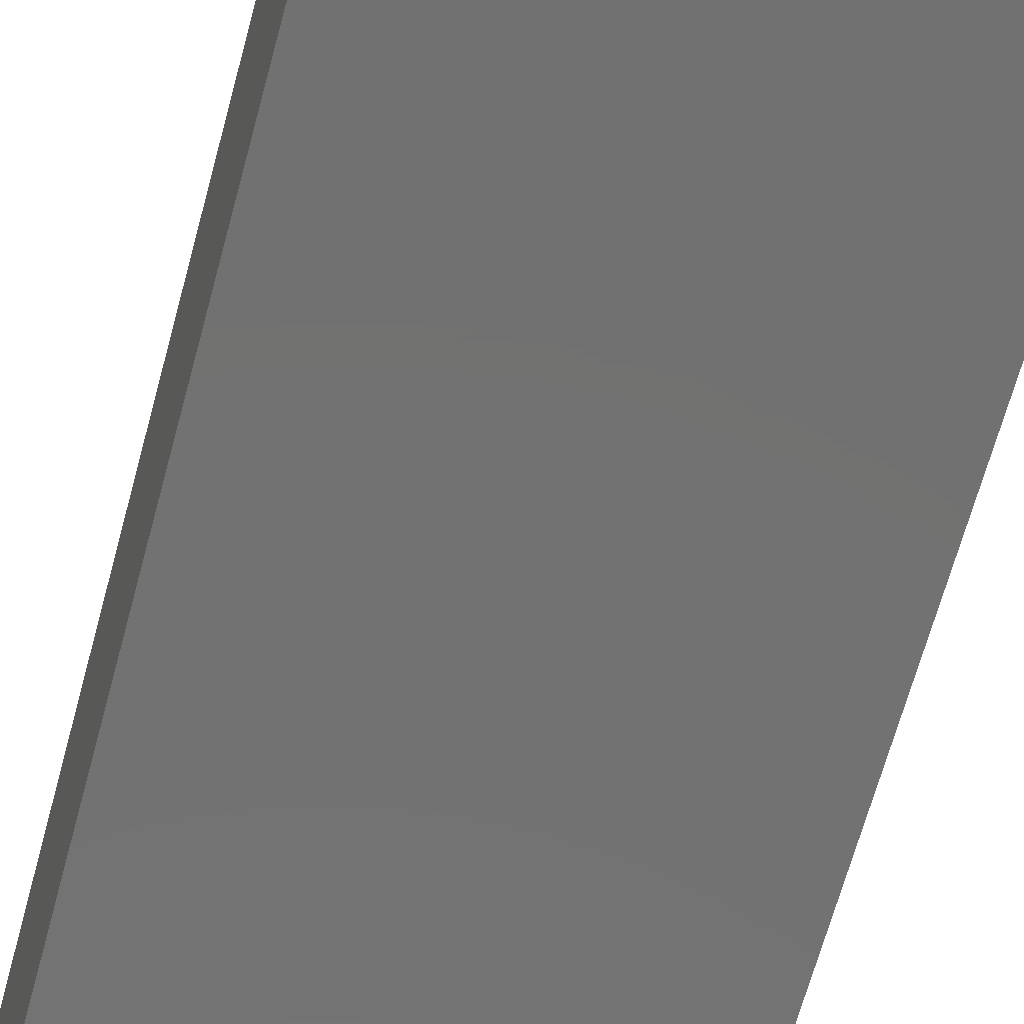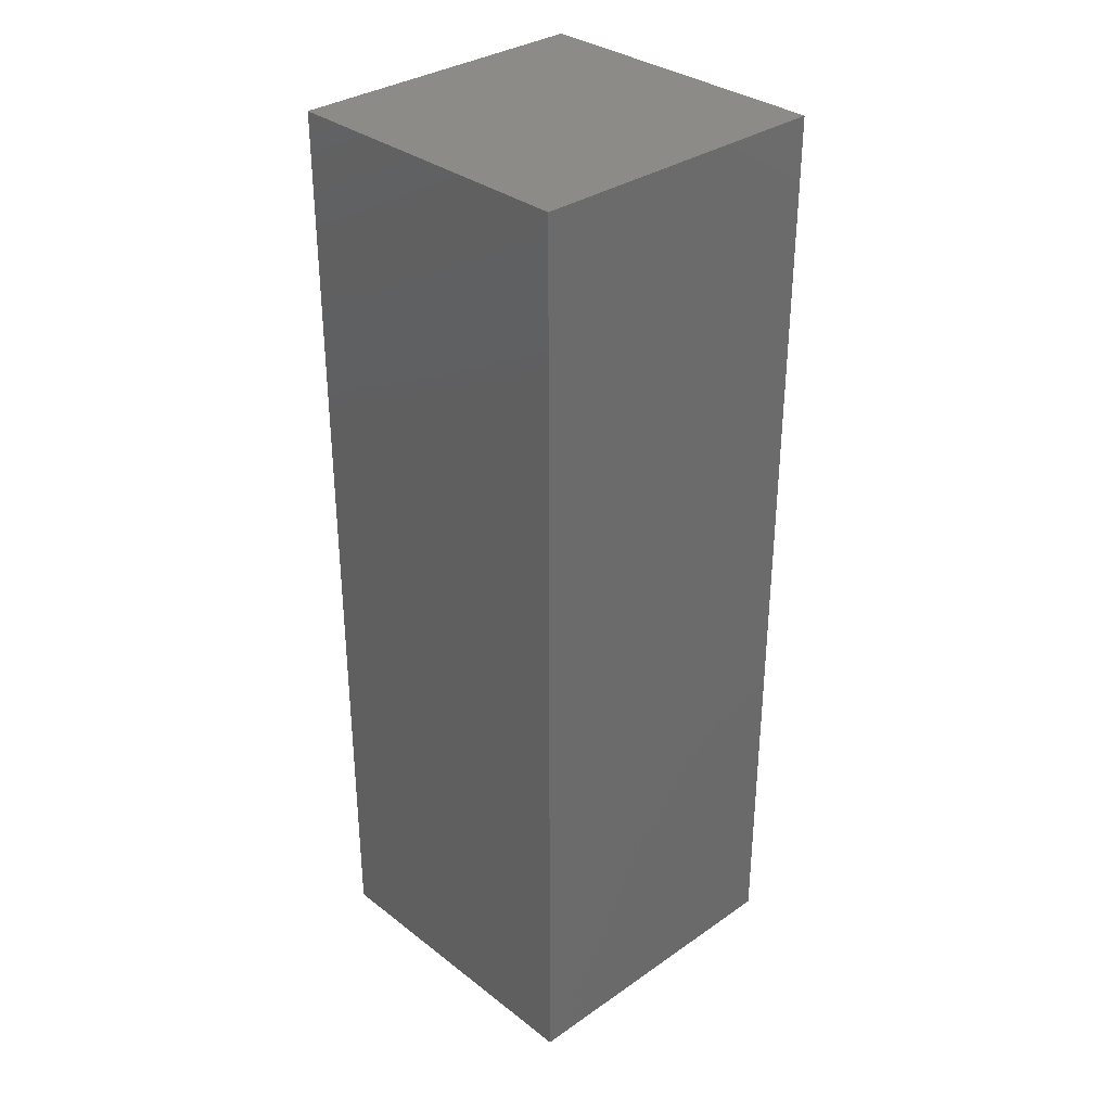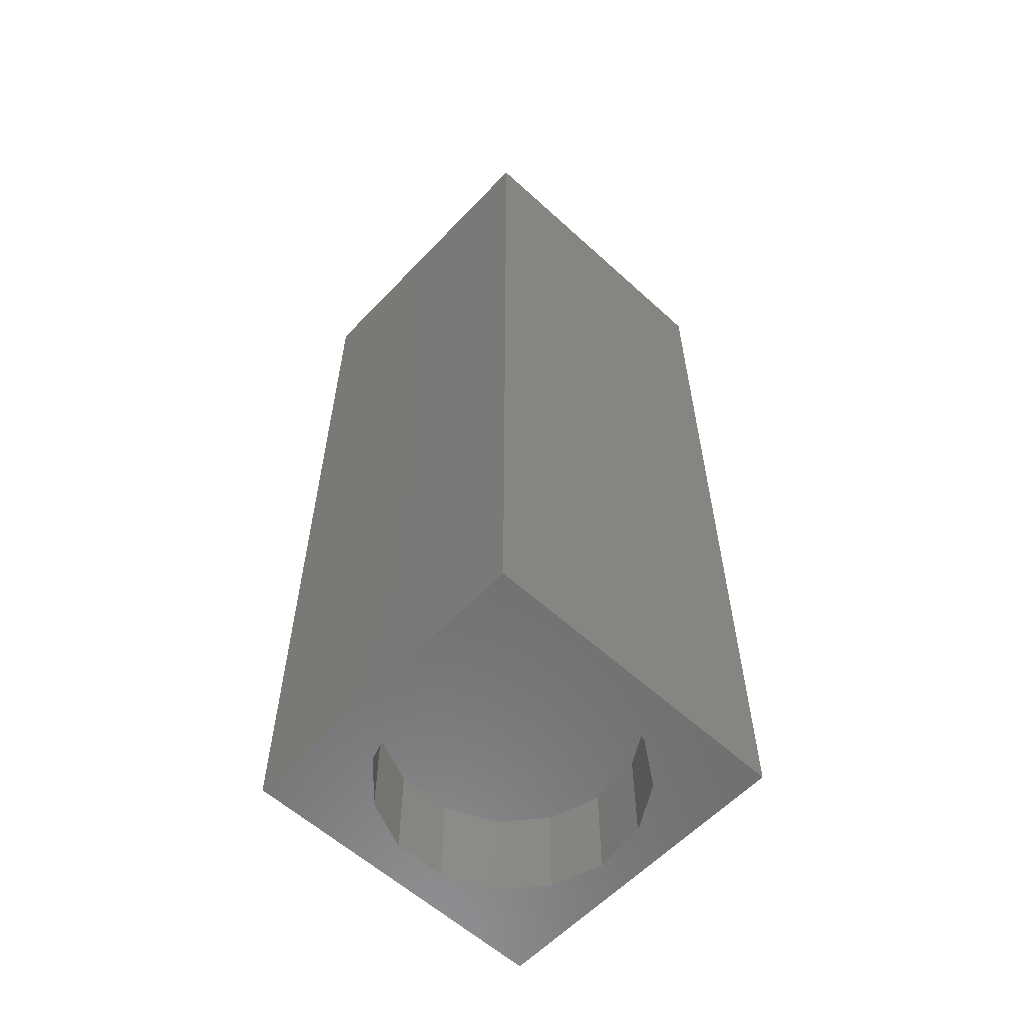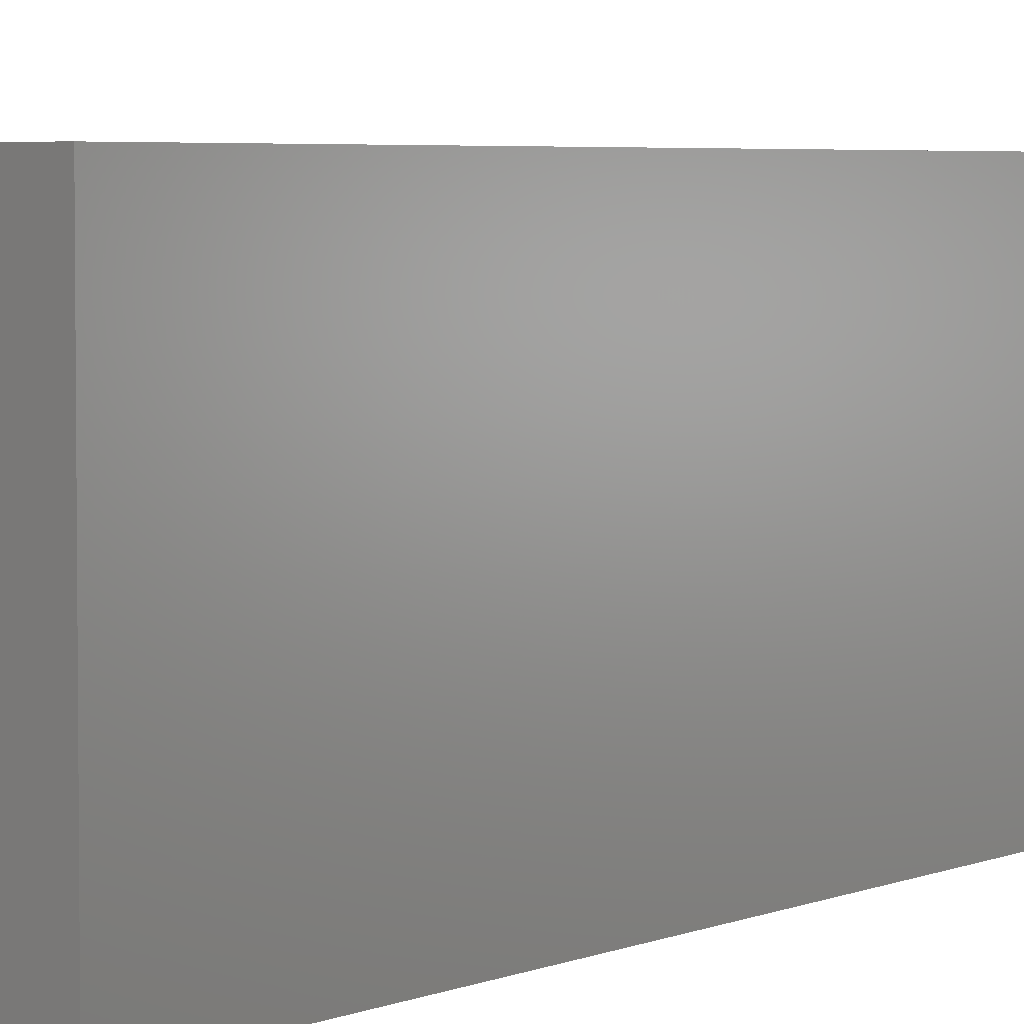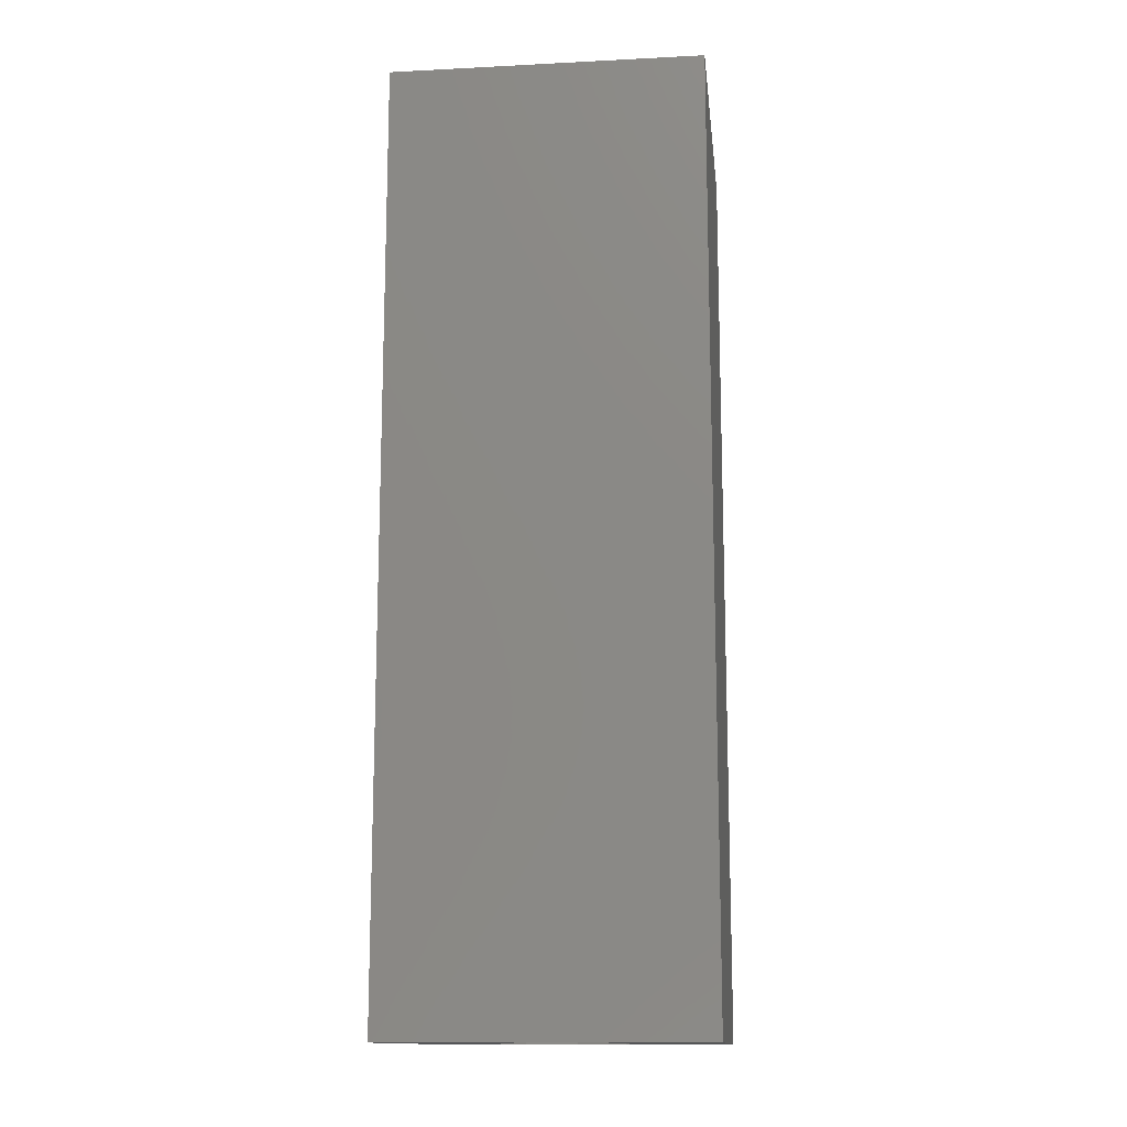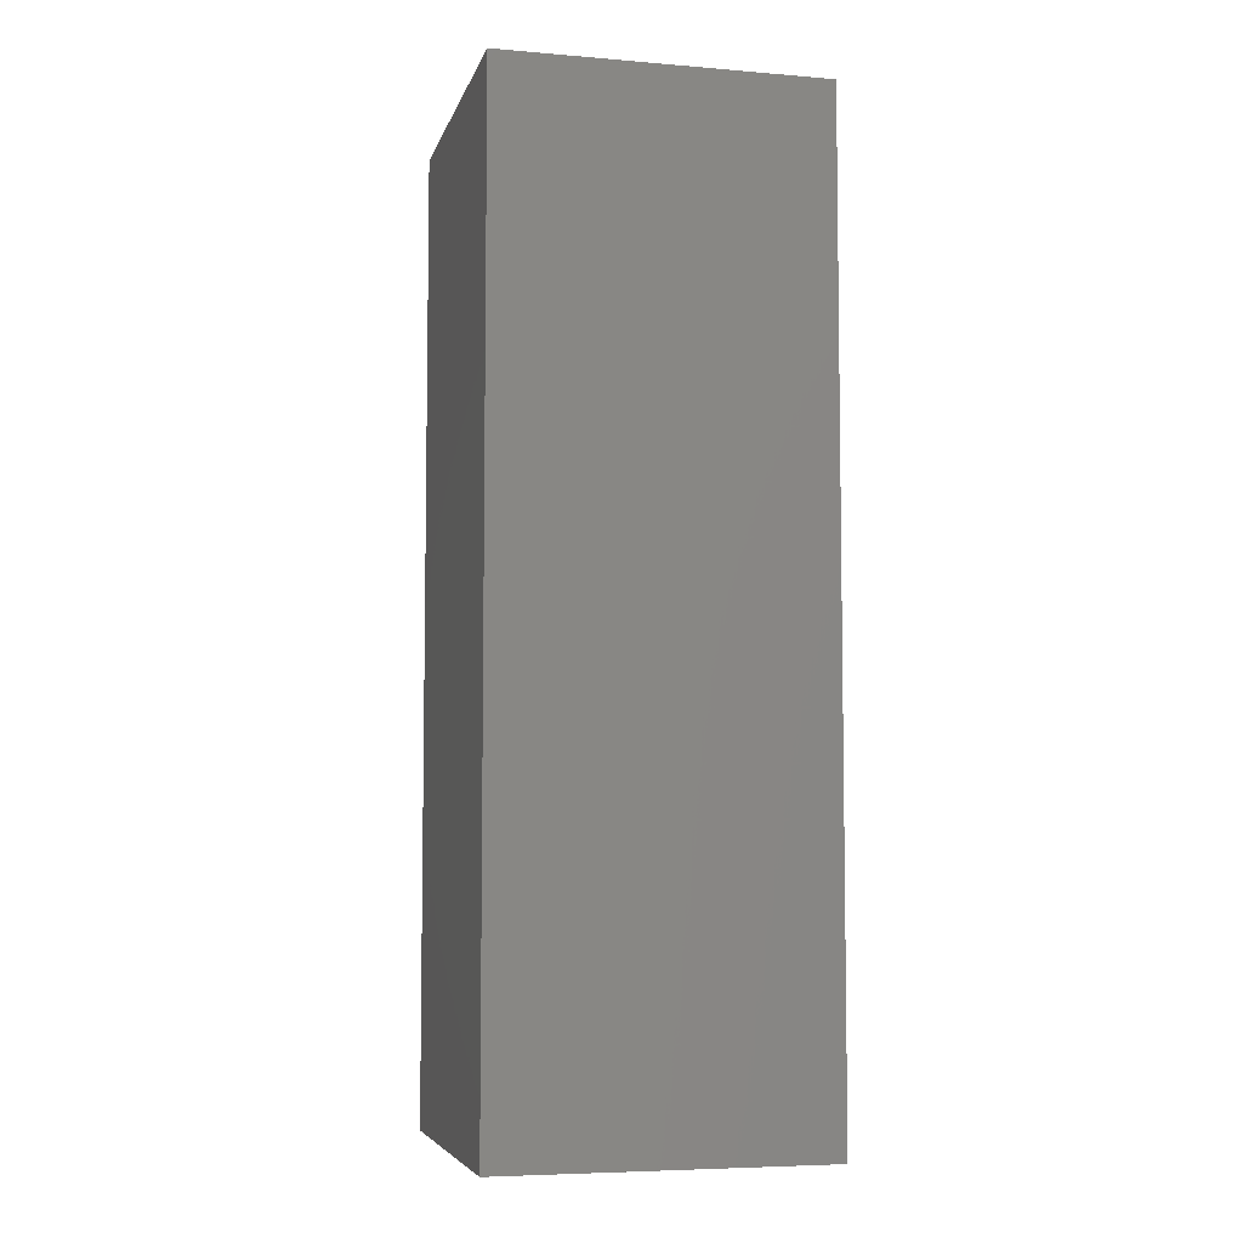
<metadata>
{"format":"stl","ext":"stl","renderer":"f3d","projection":"perspective","resolution":1024,"background":"white","views":[{"elev":-63.7,"azim":-14.8,"up":"+Y"},{"elev":33.0,"azim":-43.5,"up":"+Z"},{"elev":-59.2,"azim":46.9,"up":"+Z"},{"elev":4.1,"azim":-144.6,"up":"+Y"},{"elev":-13.8,"azim":-83.6,"up":"+Z"},{"elev":-6.1,"azim":166.0,"up":"+Z"}]}
</metadata>
<code>
# stl→obj: 38 verts, 72 faces
v 5 0 15
v 5 5 0
v 5 5 15
v 5 0 0
v 0 5 15
v 0 0 15
v 4.5 2.5 0
v 4.327 1.687 0
v 3.838 1.014 0
v 3.118 0.5979 0
v 2.291 0.511 0
v 0.5437 2.084 0
v 0 0 0
v 0.5437 2.916 0
v 0.882 1.324 0
v 1.5 0.7679 0
v 4.327 3.313 0
v 3.838 3.986 0
v 3.118 4.402 0
v 2.291 4.489 0
v 0 5 0
v 1.5 4.232 0
v 0.882 3.676 0
v 0.5437 2.084 1.51
v 0.5437 2.916 1.51
v 3.838 3.986 1.51
v 4.327 3.313 1.51
v 4.5 2.5 1.51
v 3.118 4.402 1.51
v 2.291 4.489 1.51
v 3.118 0.5979 1.51
v 3.838 1.014 1.51
v 1.5 4.232 1.51
v 0.882 3.676 1.51
v 4.327 1.687 1.51
v 2.291 0.511 1.51
v 1.5 0.7679 1.51
v 0.882 1.324 1.51
f 1 2 3
f 2 1 4
f 5 1 3
f 1 5 6
f 4 7 2
f 4 8 7
f 4 9 8
f 4 10 9
f 4 11 10
f 12 13 14
f 15 13 12
f 16 13 15
f 11 13 16
f 13 11 4
f 17 2 7
f 18 2 17
f 19 2 18
f 20 2 19
f 20 21 2
f 22 21 20
f 23 21 22
f 14 21 23
f 21 14 13
f 13 5 21
f 5 13 6
f 2 5 3
f 5 2 21
f 13 1 6
f 1 13 4
f 24 14 25
f 14 24 12
f 17 26 18
f 26 17 27
f 7 27 17
f 27 7 28
f 19 26 29
f 26 19 18
f 20 29 30
f 29 20 19
f 9 31 32
f 31 9 10
f 23 33 34
f 33 23 22
f 25 23 34
f 23 25 14
f 9 35 8
f 35 9 32
f 8 28 7
f 28 8 35
f 22 30 33
f 30 22 20
f 10 36 31
f 36 10 11
f 35 27 28
f 32 27 35
f 32 26 27
f 31 26 32
f 31 29 26
f 36 29 31
f 36 30 29
f 37 30 36
f 37 33 30
f 38 33 37
f 38 34 33
f 24 34 38
f 34 24 25
f 16 38 37
f 38 16 15
f 38 12 24
f 12 38 15
f 11 37 36
f 37 11 16

</code>
